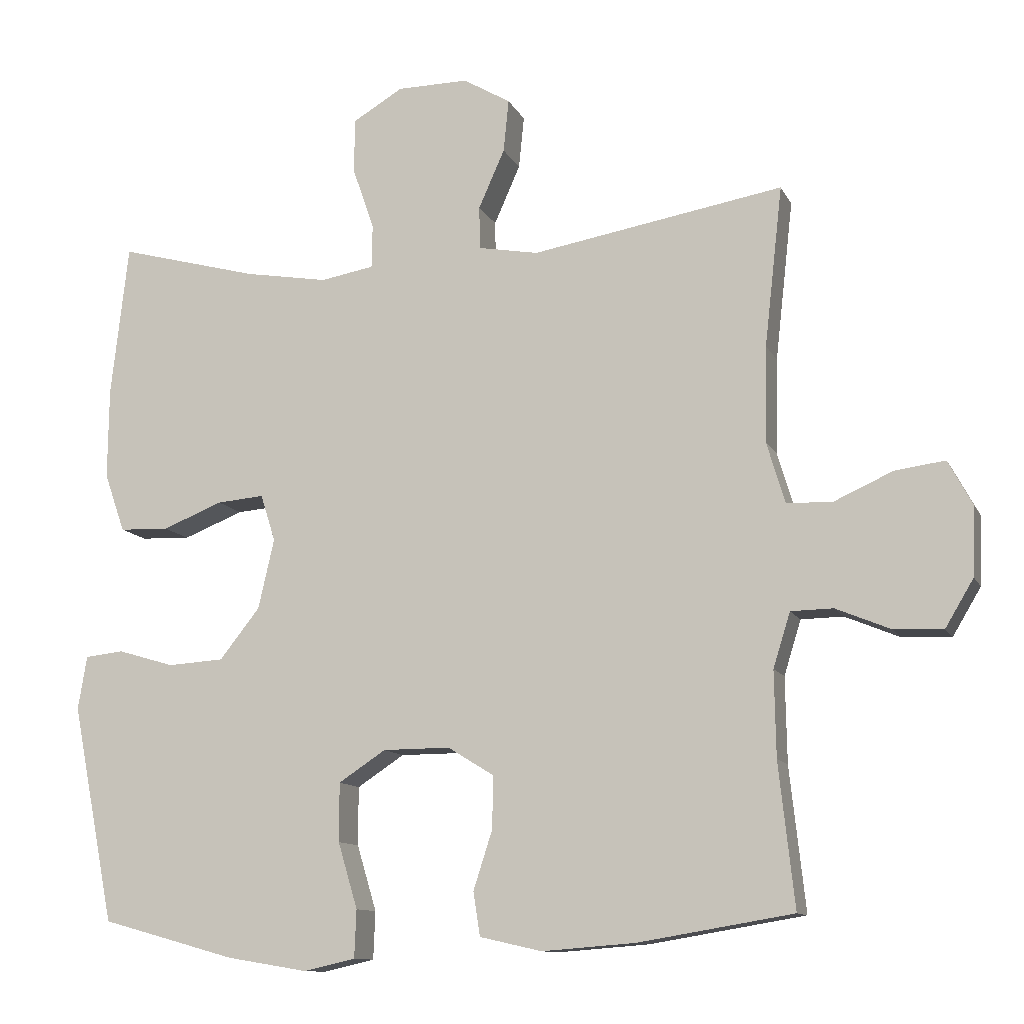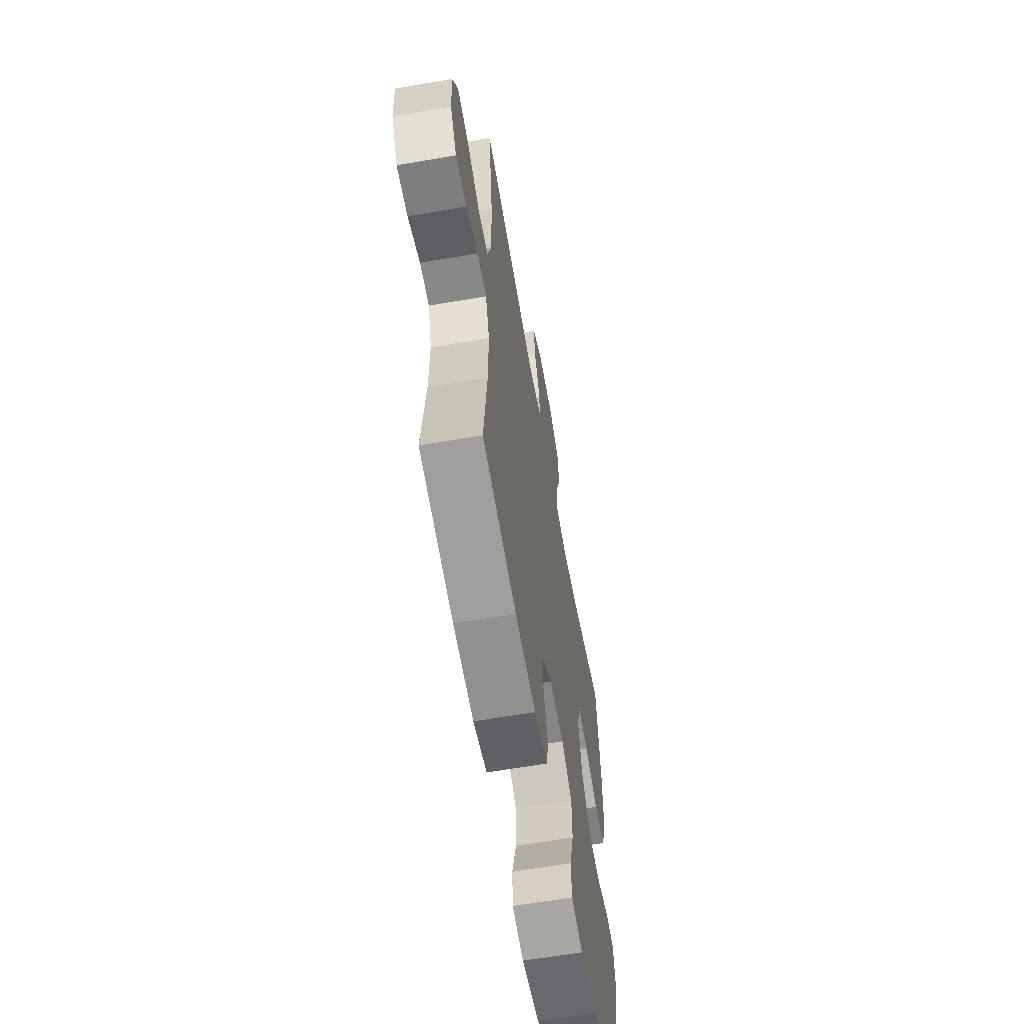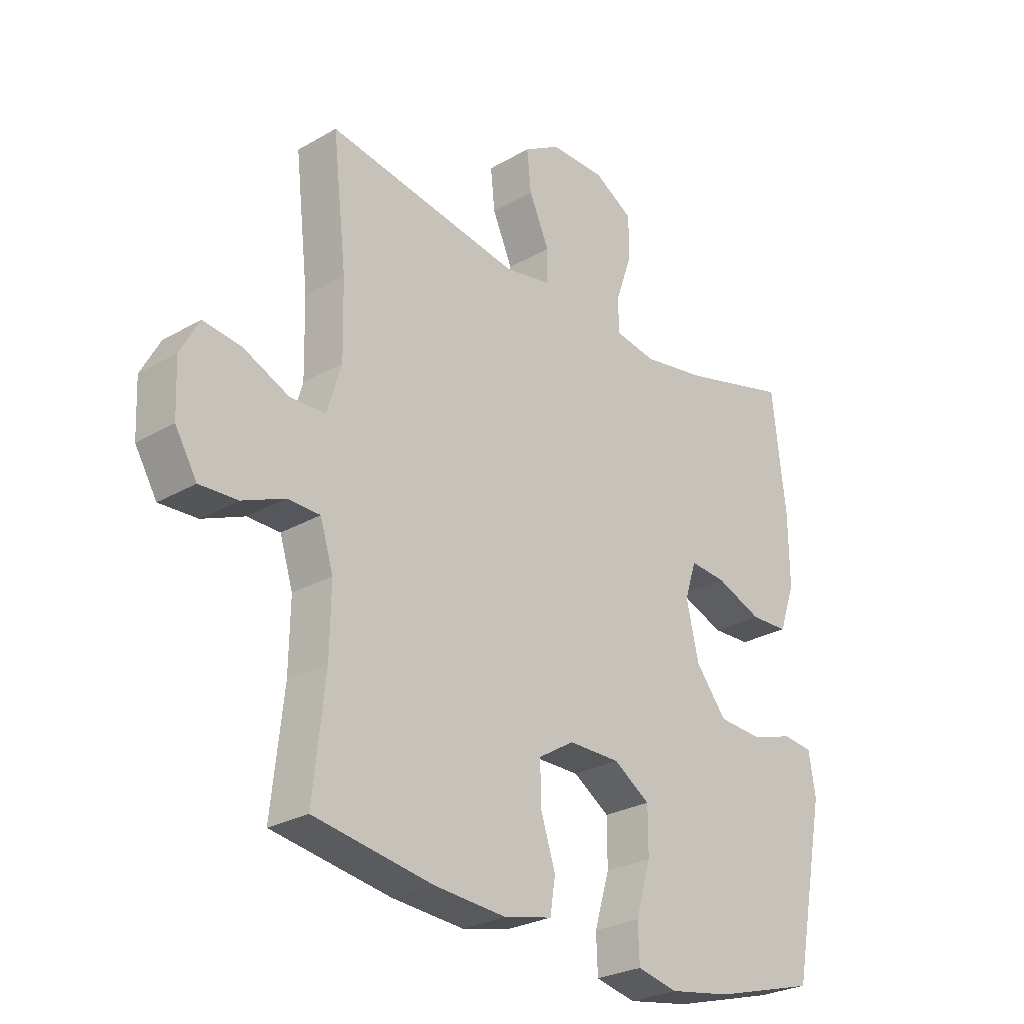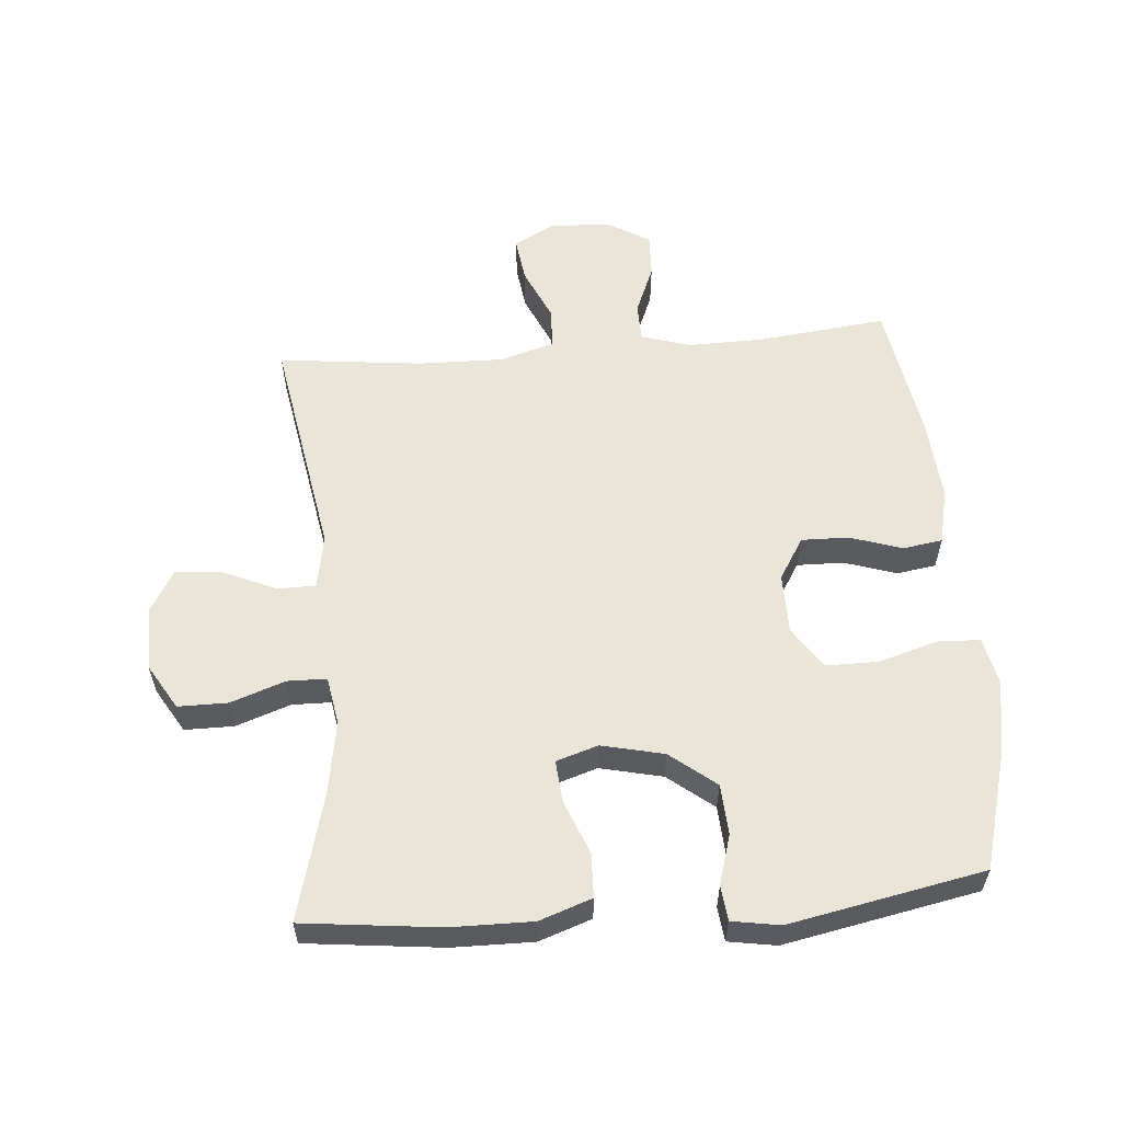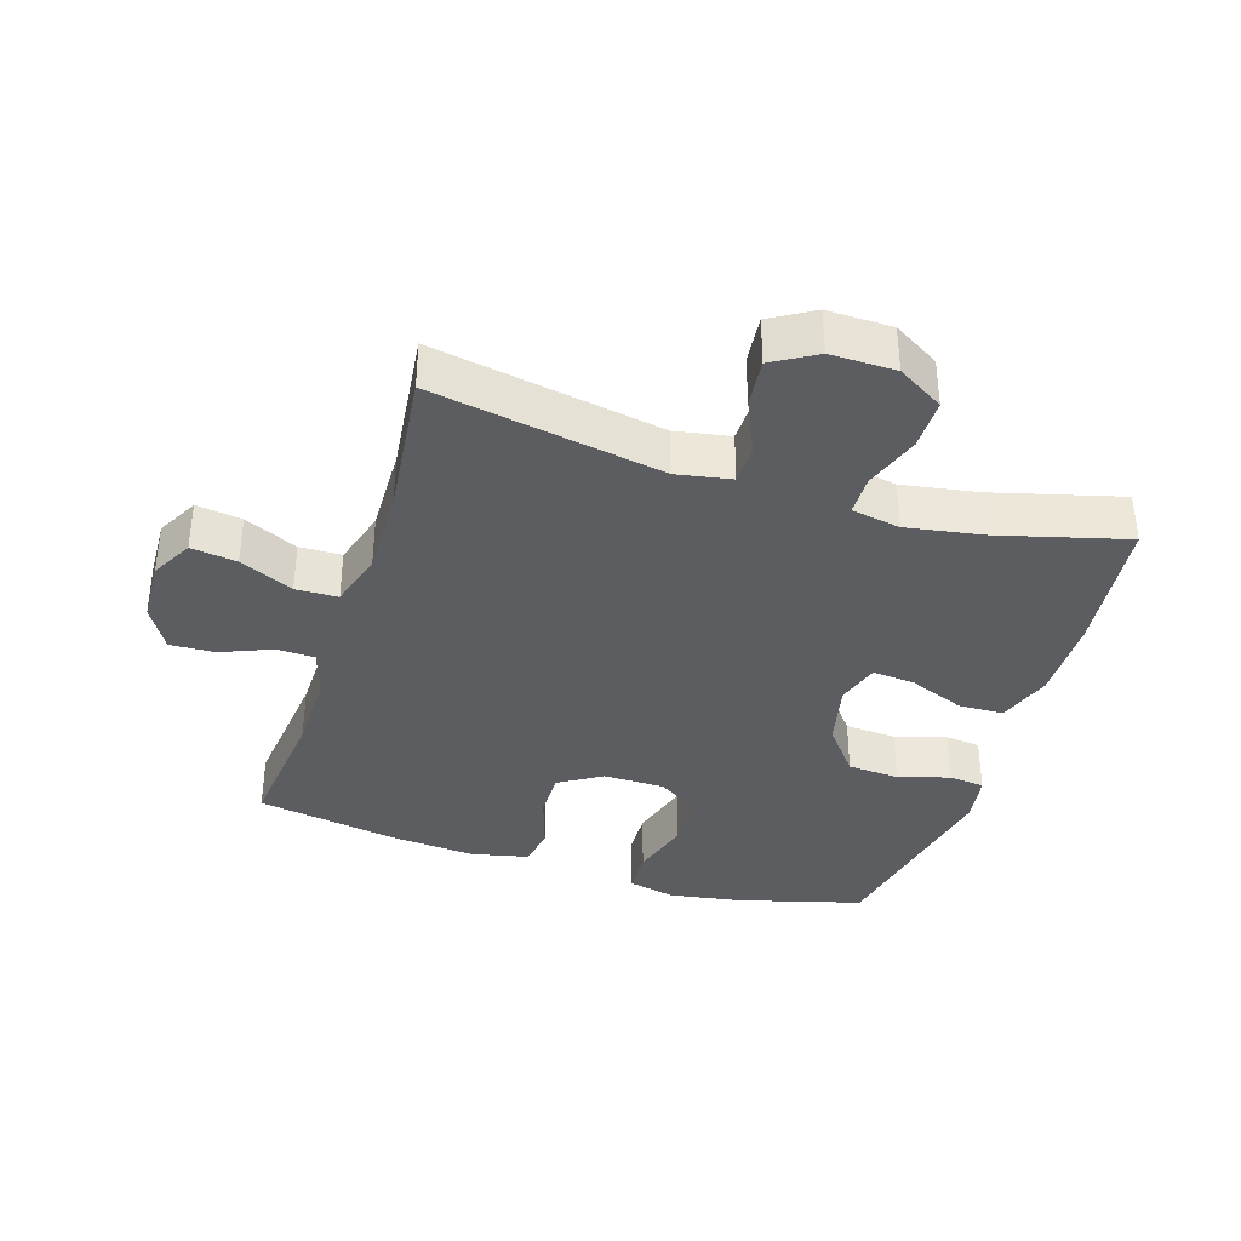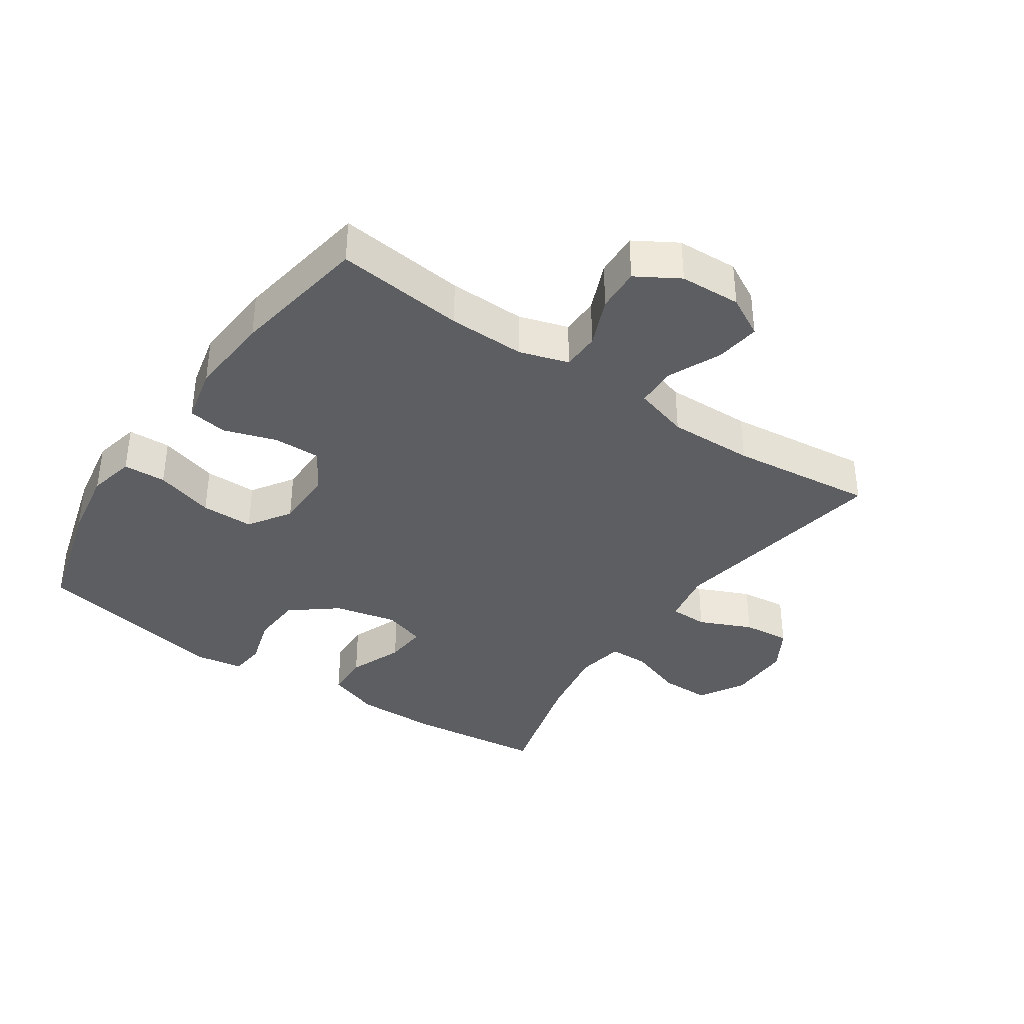
<metadata>
{"format":"obj","ext":"obj","renderer":"f3d","projection":"perspective","resolution":1024,"background":"white","views":[{"elev":-11.3,"azim":-162.5,"up":"+Z"},{"elev":-61.8,"azim":-80.0,"up":"+Z"},{"elev":-26.7,"azim":-47.8,"up":"+Z"},{"elev":58.0,"azim":85.3,"up":"+Y"},{"elev":-37.1,"azim":-17.6,"up":"+Y"},{"elev":-37.7,"azim":-124.2,"up":"+Y"}]}
</metadata>
<code>
o path2188_path2188.001
v 0.3305 0.0375 0.4366
v 0.2124 0.0375 0.4166
v 0.1367 0.0375 0.4301
v 0.1356 0.0375 0.4921
v 0.1658 0.0375 0.579
v 0.1657 0.0375 0.6576
v 0.09421 0.0375 0.7001
v -0.006638 0.0375 0.7013
v -0.07387 0.0375 0.6618
v -0.06628 0.0375 0.5871
v -0.02938 0.0375 0.5037
v -0.03036 0.0375 0.443
v -0.1157 0.0375 0.4276
v -0.4726 0.0375 0.4897
v -0.4471 0.0375 0.2622
v -0.4441 0.0375 0.1267
v -0.47 0.0375 0.03943
v -0.5352 0.0375 0.03766
v -0.6182 0.0375 0.07511
v -0.6892 0.0375 0.08466
v -0.7239 0.0375 0.02074
v -0.7198 0.0375 -0.07605
v -0.6796 0.0375 -0.1436
v -0.6099 0.0375 -0.1404
v -0.5324 0.0375 -0.1083
v -0.4723 0.0375 -0.1094
v -0.4482 0.0375 -0.1872
v -0.4503 0.0375 -0.3085
v -0.4726 0.0375 -0.5123
v -0.2534 0.0375 -0.549
v -0.1213 0.0375 -0.5592
v -0.03295 0.0375 -0.5393
v -0.02341 0.0375 -0.477
v -0.0503 0.0375 -0.3936
v -0.05183 0.0375 -0.3191
v 0.01385 0.0375 -0.2786
v 0.1089 0.0375 -0.2791
v 0.1757 0.0375 -0.323
v 0.1757 0.0375 -0.4063
v 0.148 0.0375 -0.4997
v 0.1507 0.0375 -0.5674
v 0.2243 0.0375 -0.584
v 0.3382 0.0375 -0.5652
v 0.5291 0.0375 -0.5123
v 0.5895 0.0375 -0.2036
v 0.5769 0.0375 -0.1274
v 0.522 0.0375 -0.1214
v 0.4422 0.0375 -0.1451
v 0.3625 0.0375 -0.1401
v 0.3054 0.0375 -0.06793
v 0.2828 0.0375 0.03128
v 0.3039 0.0375 0.09761
v 0.3706 0.0375 0.0919
v 0.4559 0.0375 0.05798
v 0.5258 0.0375 0.06041
v 0.5549 0.0375 0.1438
v 0.5536 0.0375 0.273
v 0.5291 0.0375 0.4897
v 0.3305 -0.0375 0.4366
v 0.2124 -0.0375 0.4166
v 0.1367 -0.0375 0.4301
v 0.1356 -0.0375 0.4921
v 0.1658 -0.0375 0.579
v 0.1657 -0.0375 0.6576
v 0.09421 -0.0375 0.7001
v -0.006638 -0.0375 0.7013
v -0.07387 -0.0375 0.6618
v -0.06628 -0.0375 0.5871
v -0.02938 -0.0375 0.5037
v -0.03036 -0.0375 0.443
v -0.1157 -0.0375 0.4276
v -0.4726 -0.0375 0.4897
v -0.4471 -0.0375 0.2622
v -0.4441 -0.0375 0.1267
v -0.47 -0.0375 0.03943
v -0.5352 -0.0375 0.03766
v -0.6182 -0.0375 0.07511
v -0.6892 -0.0375 0.08466
v -0.7239 -0.0375 0.02074
v -0.7198 -0.0375 -0.07605
v -0.6796 -0.0375 -0.1436
v -0.6099 -0.0375 -0.1404
v -0.5324 -0.0375 -0.1083
v -0.4723 -0.0375 -0.1094
v -0.4482 -0.0375 -0.1872
v -0.4503 -0.0375 -0.3085
v -0.4726 -0.0375 -0.5123
v -0.2534 -0.0375 -0.549
v -0.1213 -0.0375 -0.5592
v -0.03295 -0.0375 -0.5393
v -0.02341 -0.0375 -0.477
v -0.0503 -0.0375 -0.3936
v -0.05183 -0.0375 -0.3191
v 0.01385 -0.0375 -0.2786
v 0.1089 -0.0375 -0.2791
v 0.1757 -0.0375 -0.323
v 0.1757 -0.0375 -0.4063
v 0.148 -0.0375 -0.4997
v 0.1507 -0.0375 -0.5674
v 0.2243 -0.0375 -0.584
v 0.3382 -0.0375 -0.5652
v 0.5291 -0.0375 -0.5123
v 0.5895 -0.0375 -0.2036
v 0.5769 -0.0375 -0.1274
v 0.522 -0.0375 -0.1214
v 0.4422 -0.0375 -0.1451
v 0.3625 -0.0375 -0.1401
v 0.3054 -0.0375 -0.06793
v 0.2828 -0.0375 0.03128
v 0.3039 -0.0375 0.09761
v 0.3706 -0.0375 0.0919
v 0.4559 -0.0375 0.05798
v 0.5258 -0.0375 0.06041
v 0.5549 -0.0375 0.1438
v 0.5536 -0.0375 0.273
v 0.5291 -0.0375 0.4897
v 0.5895 0.0375 -0.2036
v 0.5769 0.0375 -0.1274
v 0.5769 0.0375 -0.1274
v 0.522 0.0375 -0.1214
v 0.5258 0.0375 0.06041
v 0.5258 0.0375 0.06041
v 0.5549 0.0375 0.1438
v 0.5536 0.0375 0.273
v 0.5291 0.0375 -0.5123
v 0.5291 0.0375 -0.5123
v 0.5291 0.0375 0.4897
v 0.5291 0.0375 0.4897
v 0.4559 0.0375 0.05798
v 0.4422 0.0375 -0.1451
v 0.3706 0.0375 0.0919
v 0.3382 0.0375 -0.5652
v 0.3625 0.0375 -0.1401
v 0.3305 0.0375 0.4366
v 0.3039 0.0375 0.09761
v 0.3039 0.0375 0.09761
v 0.3054 0.0375 -0.06793
v 0.2243 0.0375 -0.584
v 0.2124 0.0375 0.4166
v 0.2828 0.0375 0.03128
v 0.1507 0.0375 -0.5674
v 0.1507 0.0375 -0.5674
v 0.1757 0.0375 -0.323
v 0.1757 0.0375 -0.4063
v 0.1367 0.0375 0.4301
v 0.1367 0.0375 0.4301
v 0.148 0.0375 -0.4997
v 0.1089 0.0375 -0.2791
v 0.1356 0.0375 0.4921
v 0.1658 0.0375 0.579
v 0.1657 0.0375 0.6576
v 0.09421 0.0375 0.7001
v 0.01385 0.0375 -0.2786
v -0.006638 0.0375 0.7013
v -0.05183 0.0375 -0.3191
v -0.02938 0.0375 0.5037
v -0.03036 0.0375 0.443
v -0.03036 0.0375 0.443
v -0.07387 0.0375 0.6618
v -0.07387 0.0375 0.6618
v -0.03295 0.0375 -0.5393
v -0.03295 0.0375 -0.5393
v -0.02341 0.0375 -0.477
v -0.0503 0.0375 -0.3936
v -0.06628 0.0375 0.5871
v -0.1157 0.0375 0.4276
v -0.1213 0.0375 -0.5592
v -0.2534 0.0375 -0.549
v -0.4726 0.0375 -0.5123
v -0.4726 0.0375 -0.5123
v -0.4482 0.0375 -0.1872
v -0.4503 0.0375 -0.3085
v -0.4441 0.0375 0.1267
v -0.47 0.0375 0.03943
v -0.47 0.0375 0.03943
v -0.4471 0.0375 0.2622
v -0.4726 0.0375 0.4897
v -0.4726 0.0375 0.4897
v -0.4723 0.0375 -0.1094
v -0.4723 0.0375 -0.1094
v -0.5352 0.0375 0.03766
v -0.5324 0.0375 -0.1083
v -0.6099 0.0375 -0.1404
v -0.6182 0.0375 0.07511
v -0.6796 0.0375 -0.1436
v -0.6796 0.0375 -0.1436
v -0.6892 0.0375 0.08466
v -0.6892 0.0375 0.08466
v -0.7198 0.0375 -0.07605
v -0.7239 0.0375 0.02074
v 0.5895 -0.0375 -0.2036
v 0.5769 -0.0375 -0.1274
v 0.5769 -0.0375 -0.1274
v 0.522 -0.0375 -0.1214
v 0.5258 -0.0375 0.06041
v 0.5258 -0.0375 0.06041
v 0.5549 -0.0375 0.1438
v 0.5536 -0.0375 0.273
v 0.5291 -0.0375 -0.5123
v 0.5291 -0.0375 -0.5123
v 0.5291 -0.0375 0.4897
v 0.5291 -0.0375 0.4897
v 0.4559 -0.0375 0.05798
v 0.4422 -0.0375 -0.1451
v 0.3706 -0.0375 0.0919
v 0.3382 -0.0375 -0.5652
v 0.3625 -0.0375 -0.1401
v 0.3305 -0.0375 0.4366
v 0.3039 -0.0375 0.09761
v 0.3039 -0.0375 0.09761
v 0.3054 -0.0375 -0.06793
v 0.2243 -0.0375 -0.584
v 0.2124 -0.0375 0.4166
v 0.2828 -0.0375 0.03128
v 0.1507 -0.0375 -0.5674
v 0.1507 -0.0375 -0.5674
v 0.1757 -0.0375 -0.323
v 0.1757 -0.0375 -0.4063
v 0.1367 -0.0375 0.4301
v 0.1367 -0.0375 0.4301
v 0.148 -0.0375 -0.4997
v 0.1089 -0.0375 -0.2791
v 0.1356 -0.0375 0.4921
v 0.1658 -0.0375 0.579
v 0.1657 -0.0375 0.6576
v 0.09421 -0.0375 0.7001
v 0.01385 -0.0375 -0.2786
v -0.006638 -0.0375 0.7013
v -0.05183 -0.0375 -0.3191
v -0.02938 -0.0375 0.5037
v -0.03036 -0.0375 0.443
v -0.03036 -0.0375 0.443
v -0.07387 -0.0375 0.6618
v -0.07387 -0.0375 0.6618
v -0.03295 -0.0375 -0.5393
v -0.03295 -0.0375 -0.5393
v -0.02341 -0.0375 -0.477
v -0.0503 -0.0375 -0.3936
v -0.06628 -0.0375 0.5871
v -0.1157 -0.0375 0.4276
v -0.1213 -0.0375 -0.5592
v -0.2534 -0.0375 -0.549
v -0.4726 -0.0375 -0.5123
v -0.4726 -0.0375 -0.5123
v -0.4482 -0.0375 -0.1872
v -0.4503 -0.0375 -0.3085
v -0.4441 -0.0375 0.1267
v -0.47 -0.0375 0.03943
v -0.47 -0.0375 0.03943
v -0.4471 -0.0375 0.2622
v -0.4726 -0.0375 0.4897
v -0.4726 -0.0375 0.4897
v -0.4723 -0.0375 -0.1094
v -0.4723 -0.0375 -0.1094
v -0.5352 -0.0375 0.03766
v -0.5324 -0.0375 -0.1083
v -0.6099 -0.0375 -0.1404
v -0.6182 -0.0375 0.07511
v -0.6796 -0.0375 -0.1436
v -0.6796 -0.0375 -0.1436
v -0.6892 -0.0375 0.08466
v -0.6892 -0.0375 0.08466
v -0.7198 -0.0375 -0.07605
v -0.7239 -0.0375 0.02074
f 208 198 201
f 207 217 199
f 233 239 228
f 238 241 237
f 250 240 251
f 213 209 208
f 245 246 229
f 219 231 209
f 206 218 212
f 241 238 242
f 259 257 263
f 224 239 230
f 226 239 224
f 258 257 255
f 231 240 214
f 224 230 223
f 253 245 229
f 206 217 218
f 248 253 227
f 209 231 214
f 198 205 197
f 214 222 211
f 248 227 247
f 240 247 227
f 237 241 235
f 247 240 250
f 217 211 222
f 227 222 214
f 242 246 243
f 229 242 238
f 228 239 226
f 223 231 219
f 197 203 195
f 204 191 194
f 205 203 197
f 261 264 258
f 256 255 257
f 258 263 257
f 255 256 253
f 219 209 213
f 194 191 192
f 199 217 206
f 255 253 248
f 218 221 212
f 264 263 258
f 211 217 207
f 204 207 199
f 212 221 215
f 246 242 229
f 227 253 229
f 209 205 208
f 208 205 198
f 225 226 224
f 240 227 214
f 230 231 223
f 191 204 199
f 45 119 193 103
f 46 47 105 104
f 122 56 114 196
f 56 57 115 114
f 126 45 103 200
f 57 128 202 115
f 54 55 113 112
f 47 48 106 105
f 53 54 112 111
f 43 44 102 101
f 48 49 107 106
f 58 1 59 116
f 136 53 111 210
f 49 50 108 107
f 42 43 101 100
f 1 2 60 59
f 50 51 109 108
f 51 52 110 109
f 142 42 100 216
f 38 39 97 96
f 2 146 220 60
f 40 41 99 98
f 39 40 98 97
f 37 38 96 95
f 4 5 63 62
f 5 6 64 63
f 6 7 65 64
f 3 4 62 61
f 36 37 95 94
f 7 8 66 65
f 35 36 94 93
f 11 158 232 69
f 8 160 234 66
f 162 33 91 236
f 33 34 92 91
f 10 11 69 68
f 9 10 68 67
f 12 13 71 70
f 31 32 90 89
f 34 35 93 92
f 30 31 89 88
f 170 30 88 244
f 27 28 86 85
f 16 175 249 74
f 15 16 74 73
f 178 15 73 252
f 13 14 72 71
f 180 27 85 254
f 28 29 87 86
f 17 18 76 75
f 25 26 84 83
f 24 25 83 82
f 18 19 77 76
f 186 24 82 260
f 19 188 262 77
f 22 23 81 80
f 21 22 80 79
f 20 21 79 78
f 134 127 124
f 133 125 143
f 159 154 165
f 164 163 167
f 176 177 166
f 139 134 135
f 171 155 172
f 145 135 157
f 132 138 144
f 167 168 164
f 185 189 183
f 150 156 165
f 152 150 165
f 184 181 183
f 157 140 166
f 150 149 156
f 179 155 171
f 132 144 143
f 174 153 179
f 135 140 157
f 124 123 131
f 140 137 148
f 174 173 153
f 166 153 173
f 163 161 167
f 173 176 166
f 143 148 137
f 153 140 148
f 168 169 172
f 155 164 168
f 154 152 165
f 149 145 157
f 123 121 129
f 130 120 117
f 131 123 129
f 187 184 190
f 182 183 181
f 184 183 189
f 181 179 182
f 145 139 135
f 120 118 117
f 125 132 143
f 181 174 179
f 144 138 147
f 190 184 189
f 137 133 143
f 130 125 133
f 138 141 147
f 172 155 168
f 153 155 179
f 135 134 131
f 134 124 131
f 151 150 152
f 166 140 153
f 156 149 157
f 117 125 130

</code>
